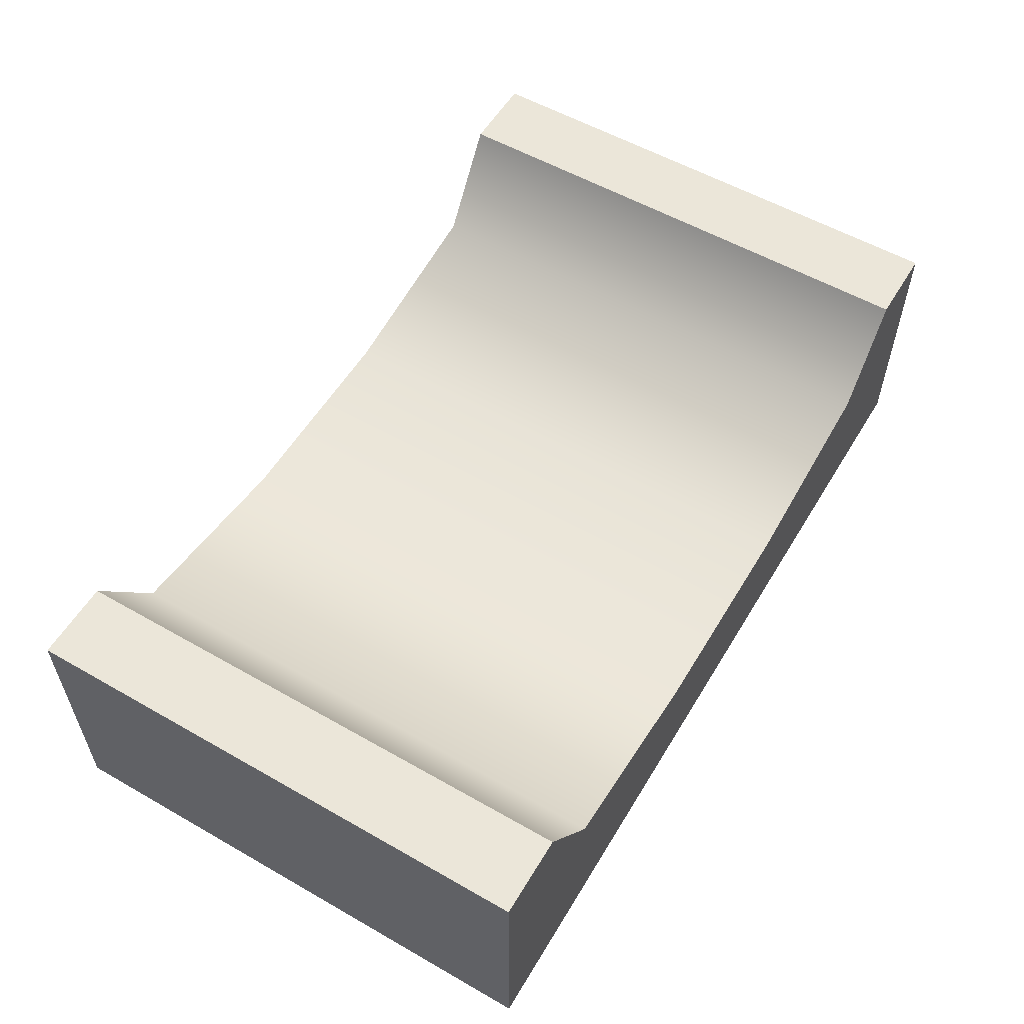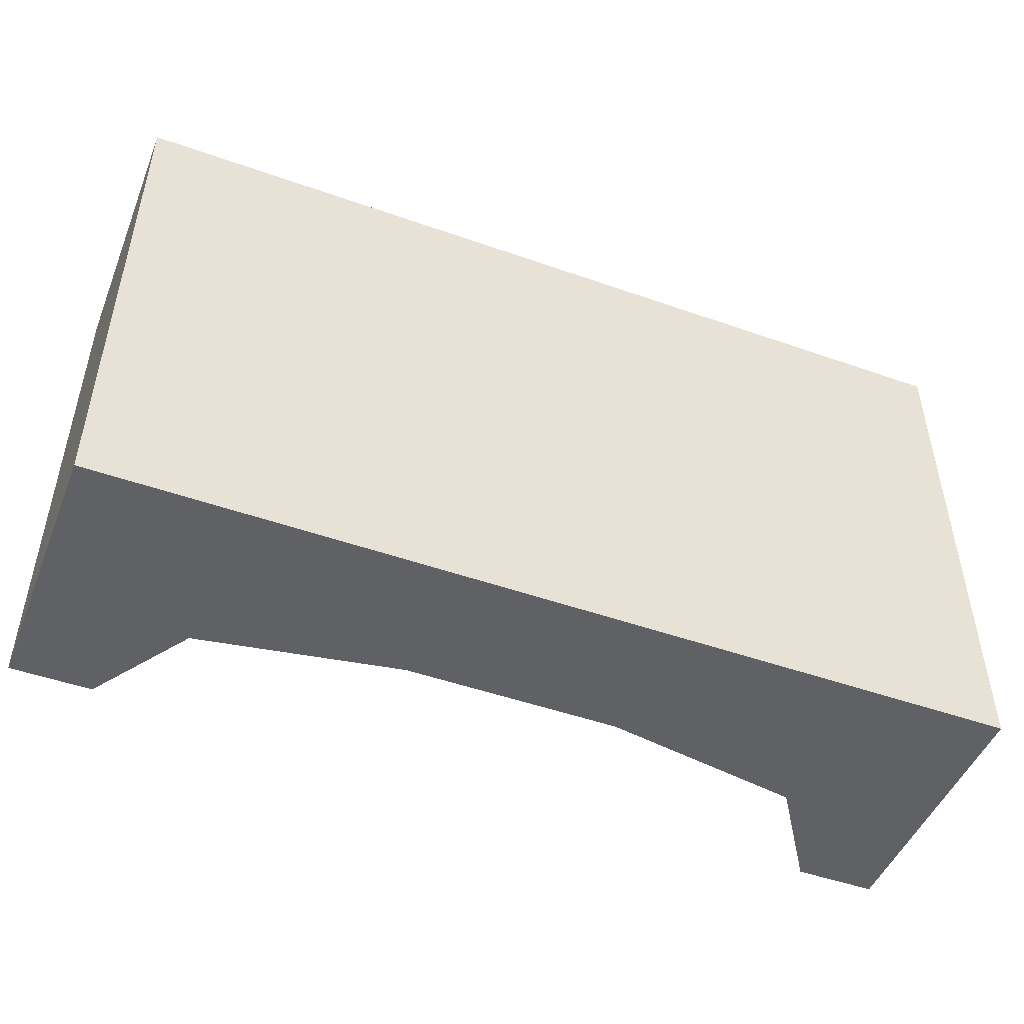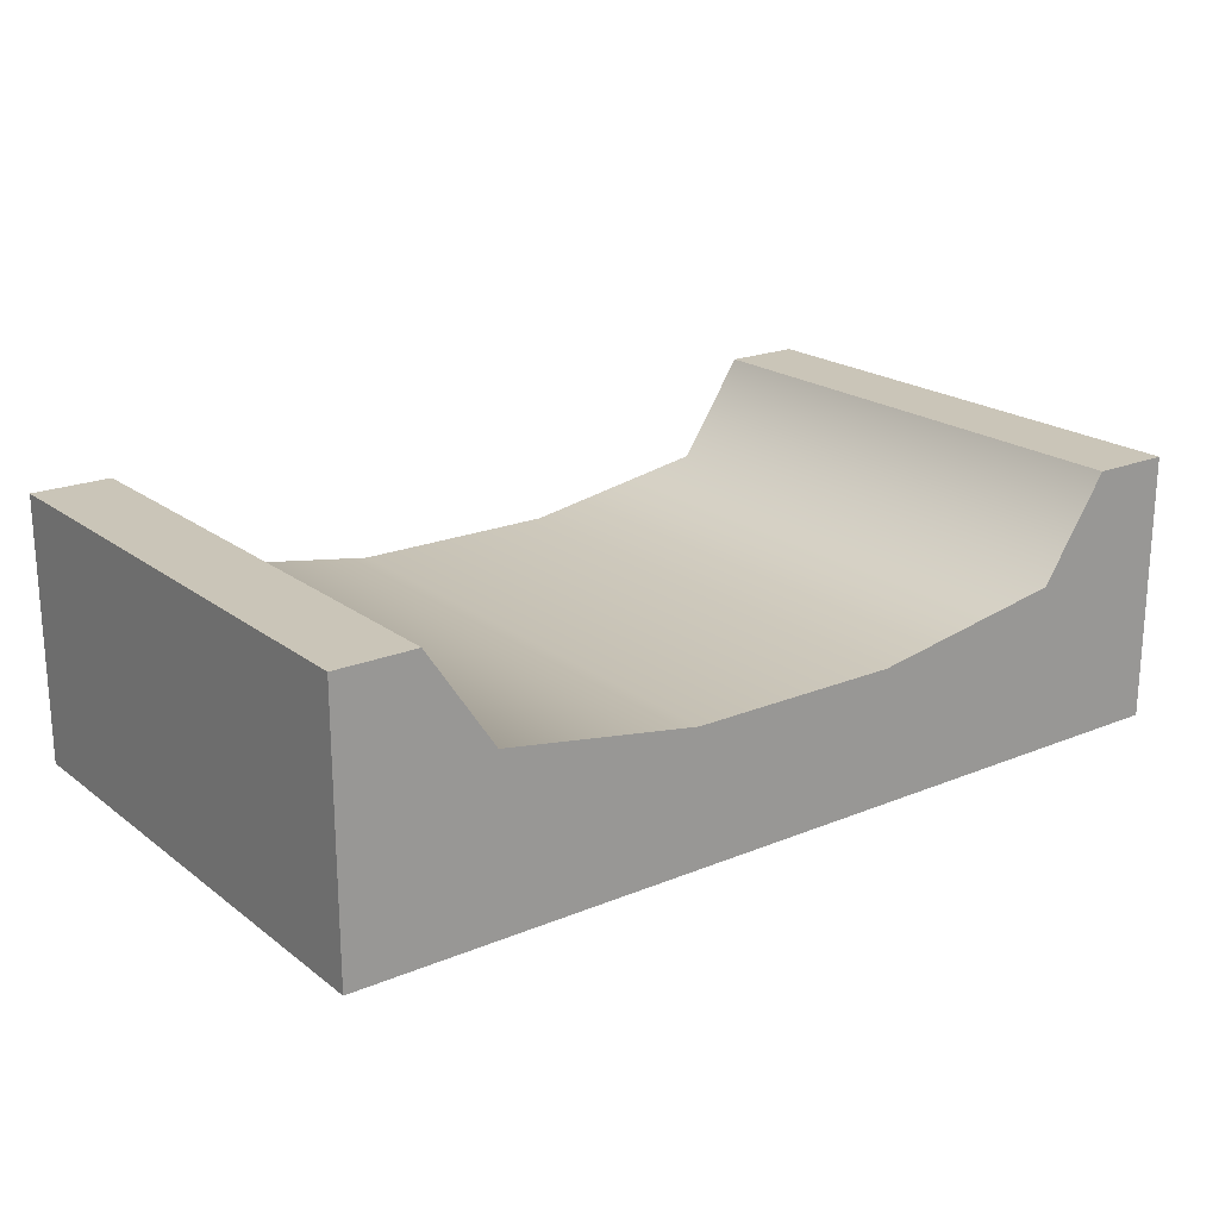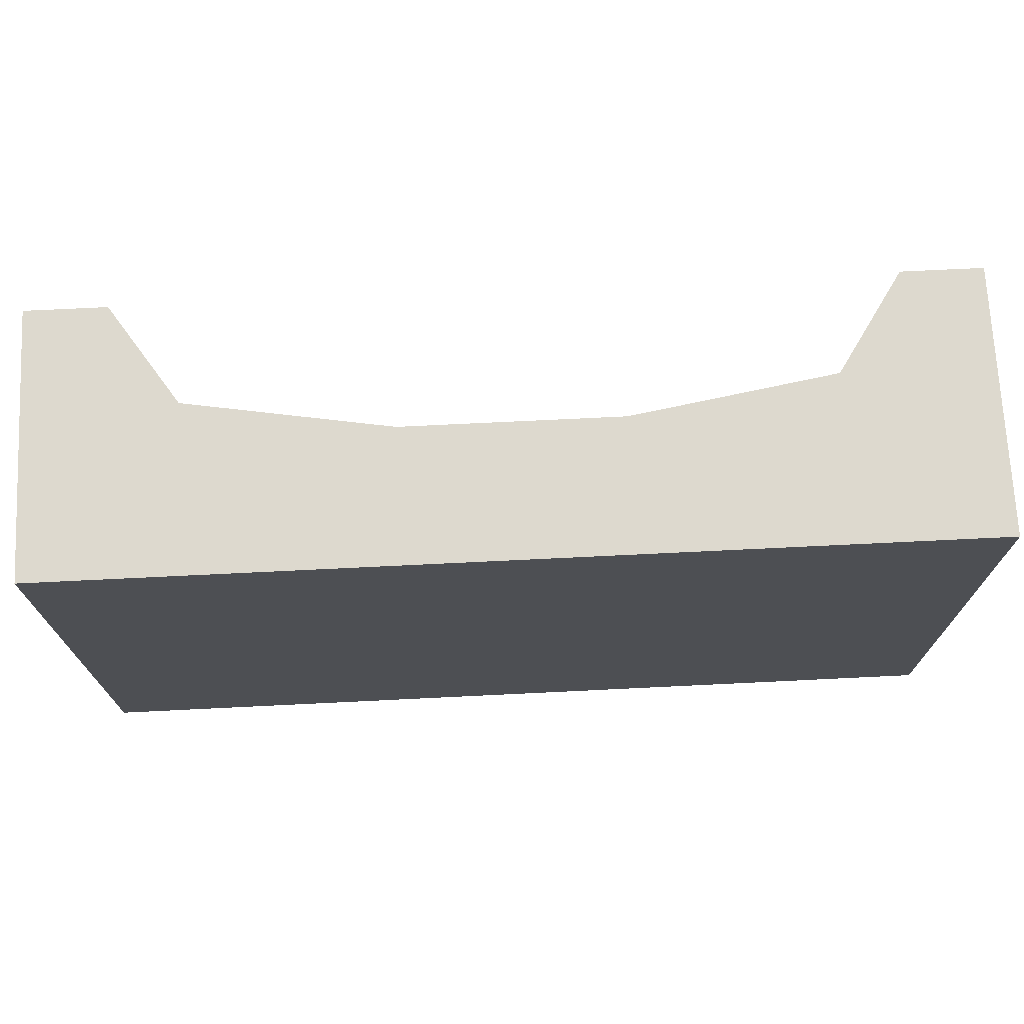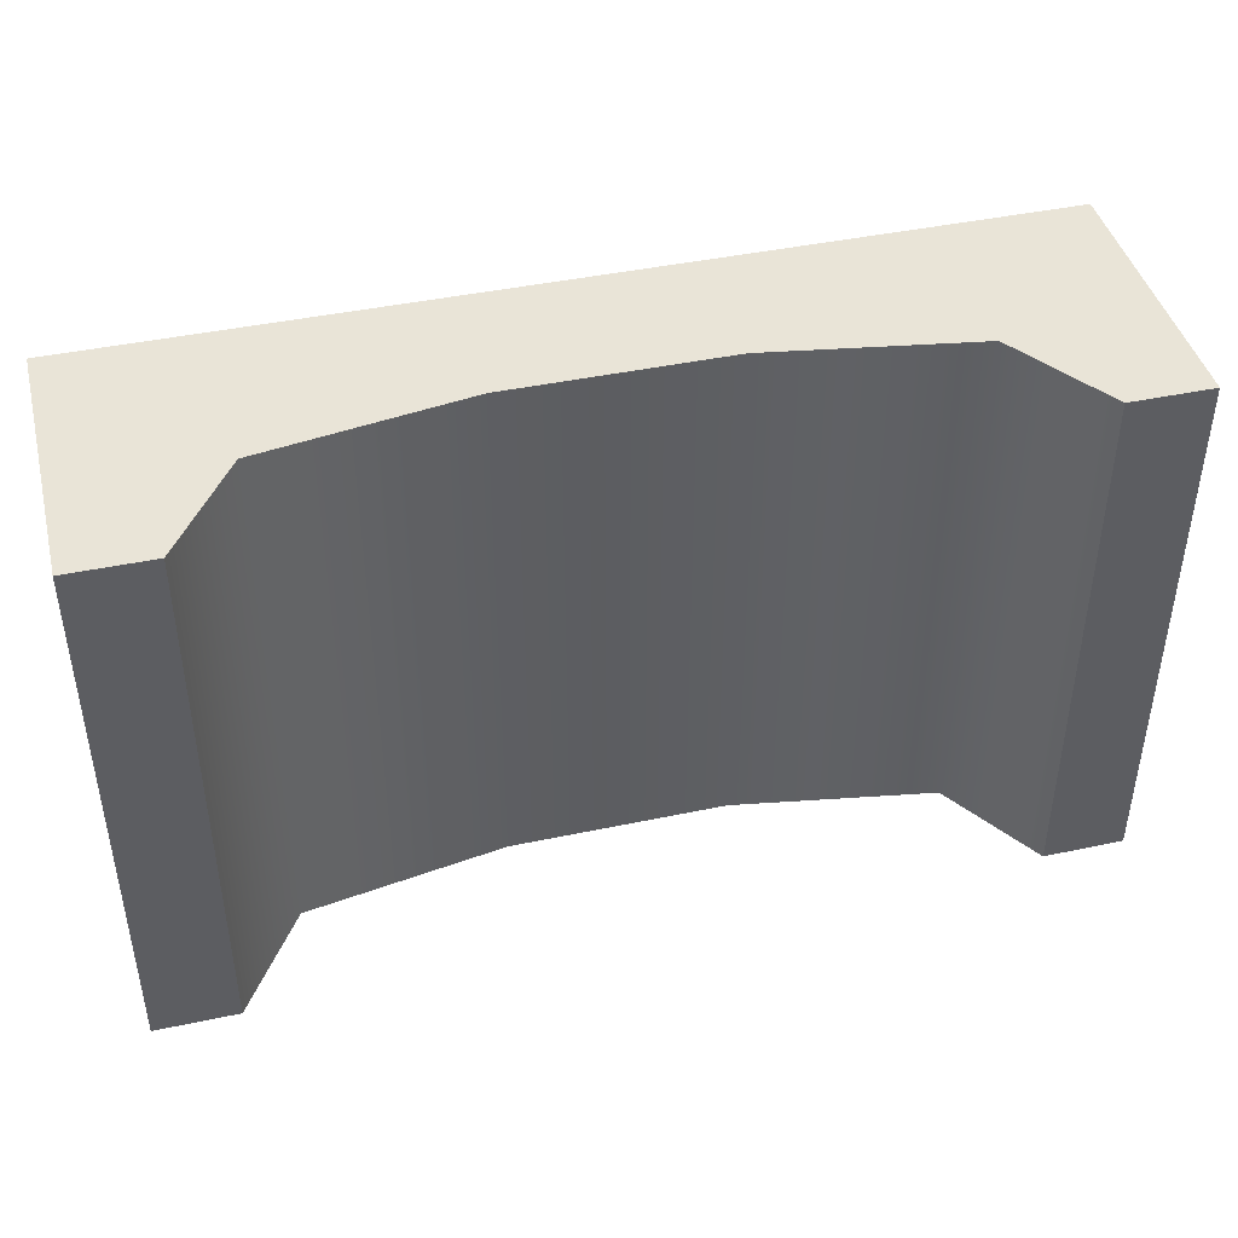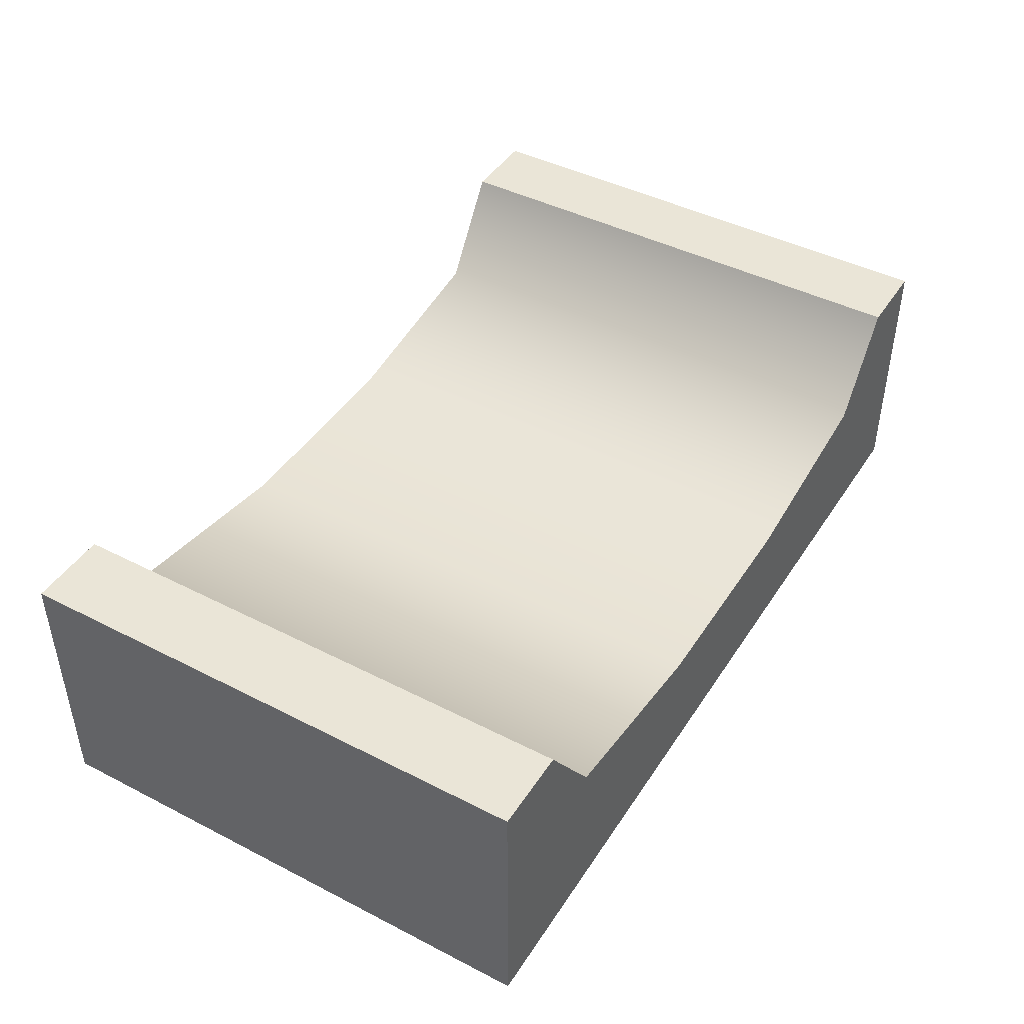
<metadata>
{"format":"obj","ext":"obj","renderer":"f3d","projection":"perspective","resolution":1024,"background":"white","views":[{"elev":56.5,"azim":120.8,"up":"+Y"},{"elev":-48.4,"azim":-21.5,"up":"+Z"},{"elev":20.5,"azim":143.2,"up":"+Y"},{"elev":71.8,"azim":-2.8,"up":"+Z"},{"elev":43.1,"azim":165.9,"up":"+Z"},{"elev":44.2,"azim":-59.1,"up":"+Y"}]}
</metadata>
<code>
g straight-wide
v -0.2 0.25 -0.5 1 1 1
v -0.2 0.25 0.5 1 1 1
v -0.575 0.3125 -0.5 1 1 1
v -0.575 0.3125 0.5 1 1 1
v -0.7 0.5 -0.5 1 1 1
v -0.7 0.5 0.5 1 1 1
v 0.2 0.25 -0.5 1 1 1
v 0.2 0.25 0.5 1 1 1
v 0.575 0.3125 -0.5 1 1 1
v 0.7 0.5 -0.5 1 1 1
v 0.575 0.3125 0.5 1 1 1
v 0.7 0.5 0.5 1 1 1
v -0.85 0.5 -0.5 1 1 1
v -0.85 0 -0.5 1 1 1
v 0.85 0 -0.5 1 1 1
v 0.85 0.5 -0.5 1 1 1
v 0.85 0 0.5 1 1 1
v -0.85 0 0.5 1 1 1
v 0.85 0.5 0.5 1 1 1
v -0.85 0.5 0.5 1 1 1
f 3 2 1
f 2 3 4
f 6 3 5
f 3 6 4
f 1 8 7
f 8 1 2
f 11 10 9
f 10 11 12
f 7 11 9
f 11 7 8
f 3 13 5
f 3 14 13
f 14 3 15
f 15 3 1
f 7 15 1
f 9 15 7
f 15 9 16
f 16 9 10
f 18 15 17
f 15 18 14
f 11 19 12
f 11 17 19
f 17 11 18
f 18 11 8
f 2 18 8
f 4 18 2
f 18 4 20
f 20 4 6
f 19 15 16
f 15 19 17
f 13 6 5
f 6 13 20
f 18 13 14
f 13 18 20
f 10 19 16
f 19 10 12
g straight-wide
f 3 2 1
f 2 3 4
f 6 3 5
f 3 6 4
f 1 8 7
f 8 1 2
f 11 10 9
f 10 11 12
f 7 11 9
f 11 7 8
f 3 13 5
f 3 14 13
f 14 3 15
f 15 3 1
f 7 15 1
f 9 15 7
f 15 9 16
f 16 9 10
f 18 15 17
f 15 18 14
f 11 19 12
f 11 17 19
f 17 11 18
f 18 11 8
f 2 18 8
f 4 18 2
f 18 4 20
f 20 4 6
f 19 15 16
f 15 19 17
f 13 6 5
f 6 13 20
f 18 13 14
f 13 18 20
f 10 19 16
f 19 10 12

</code>
